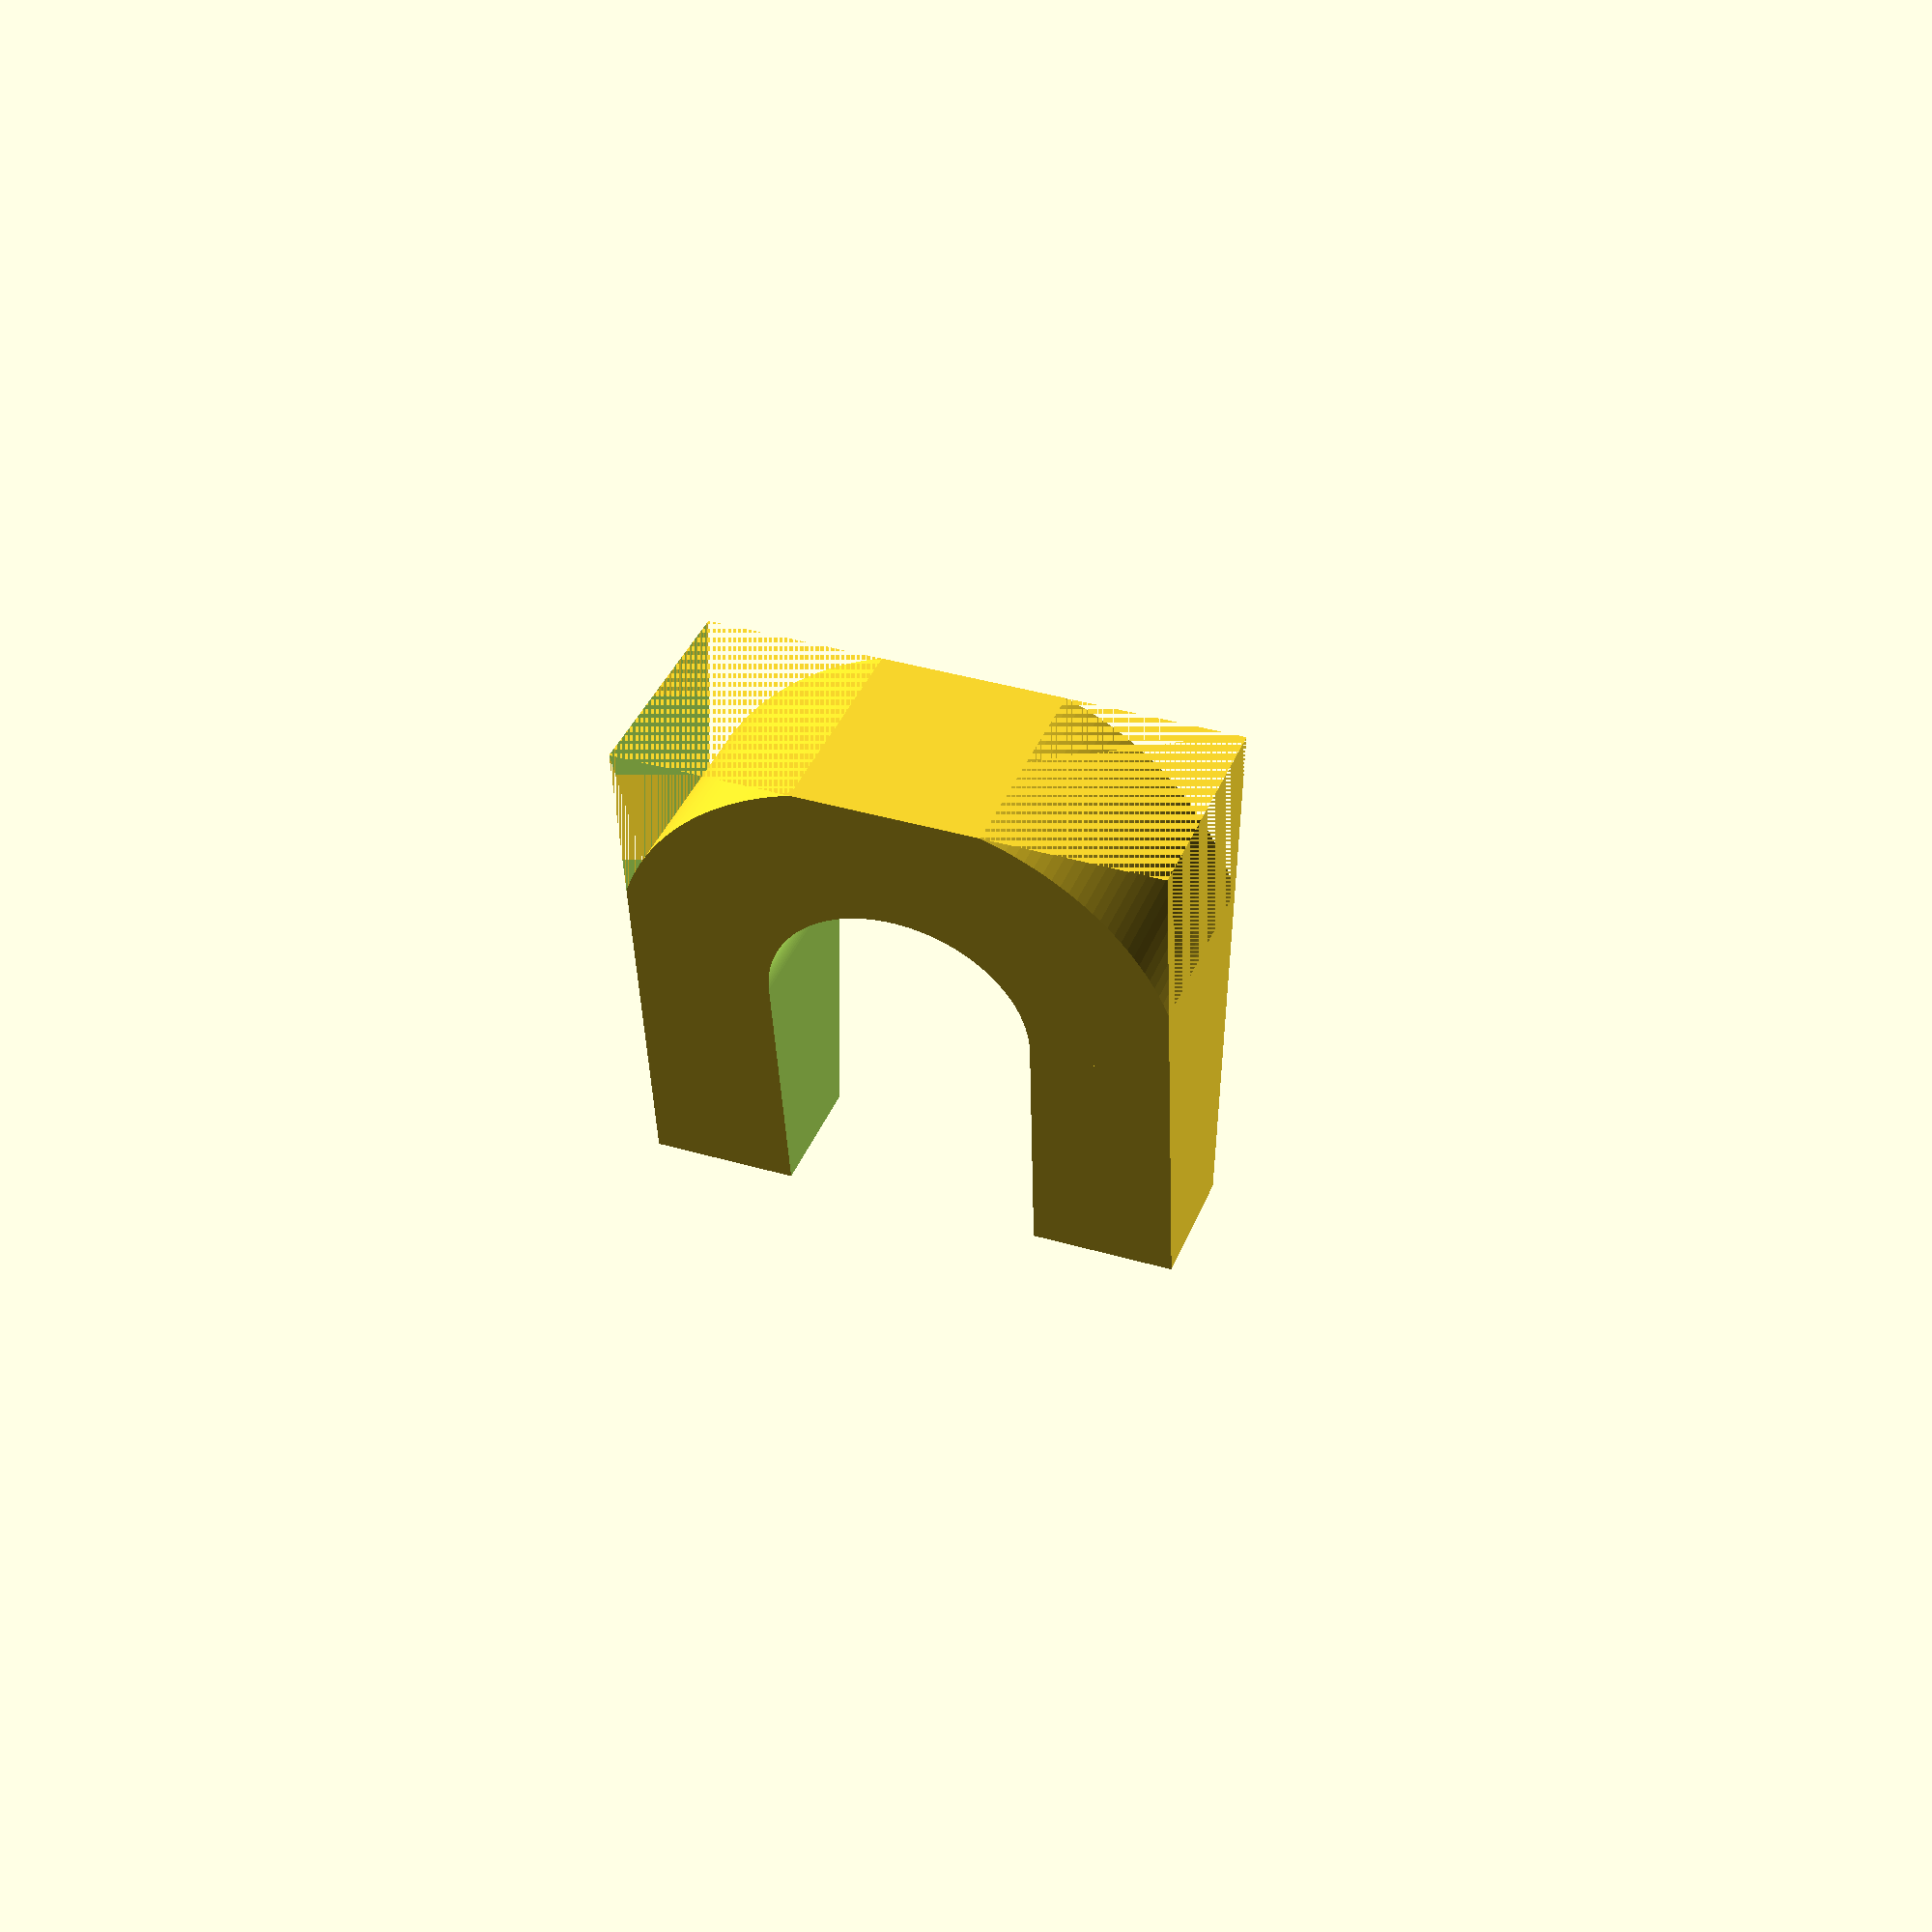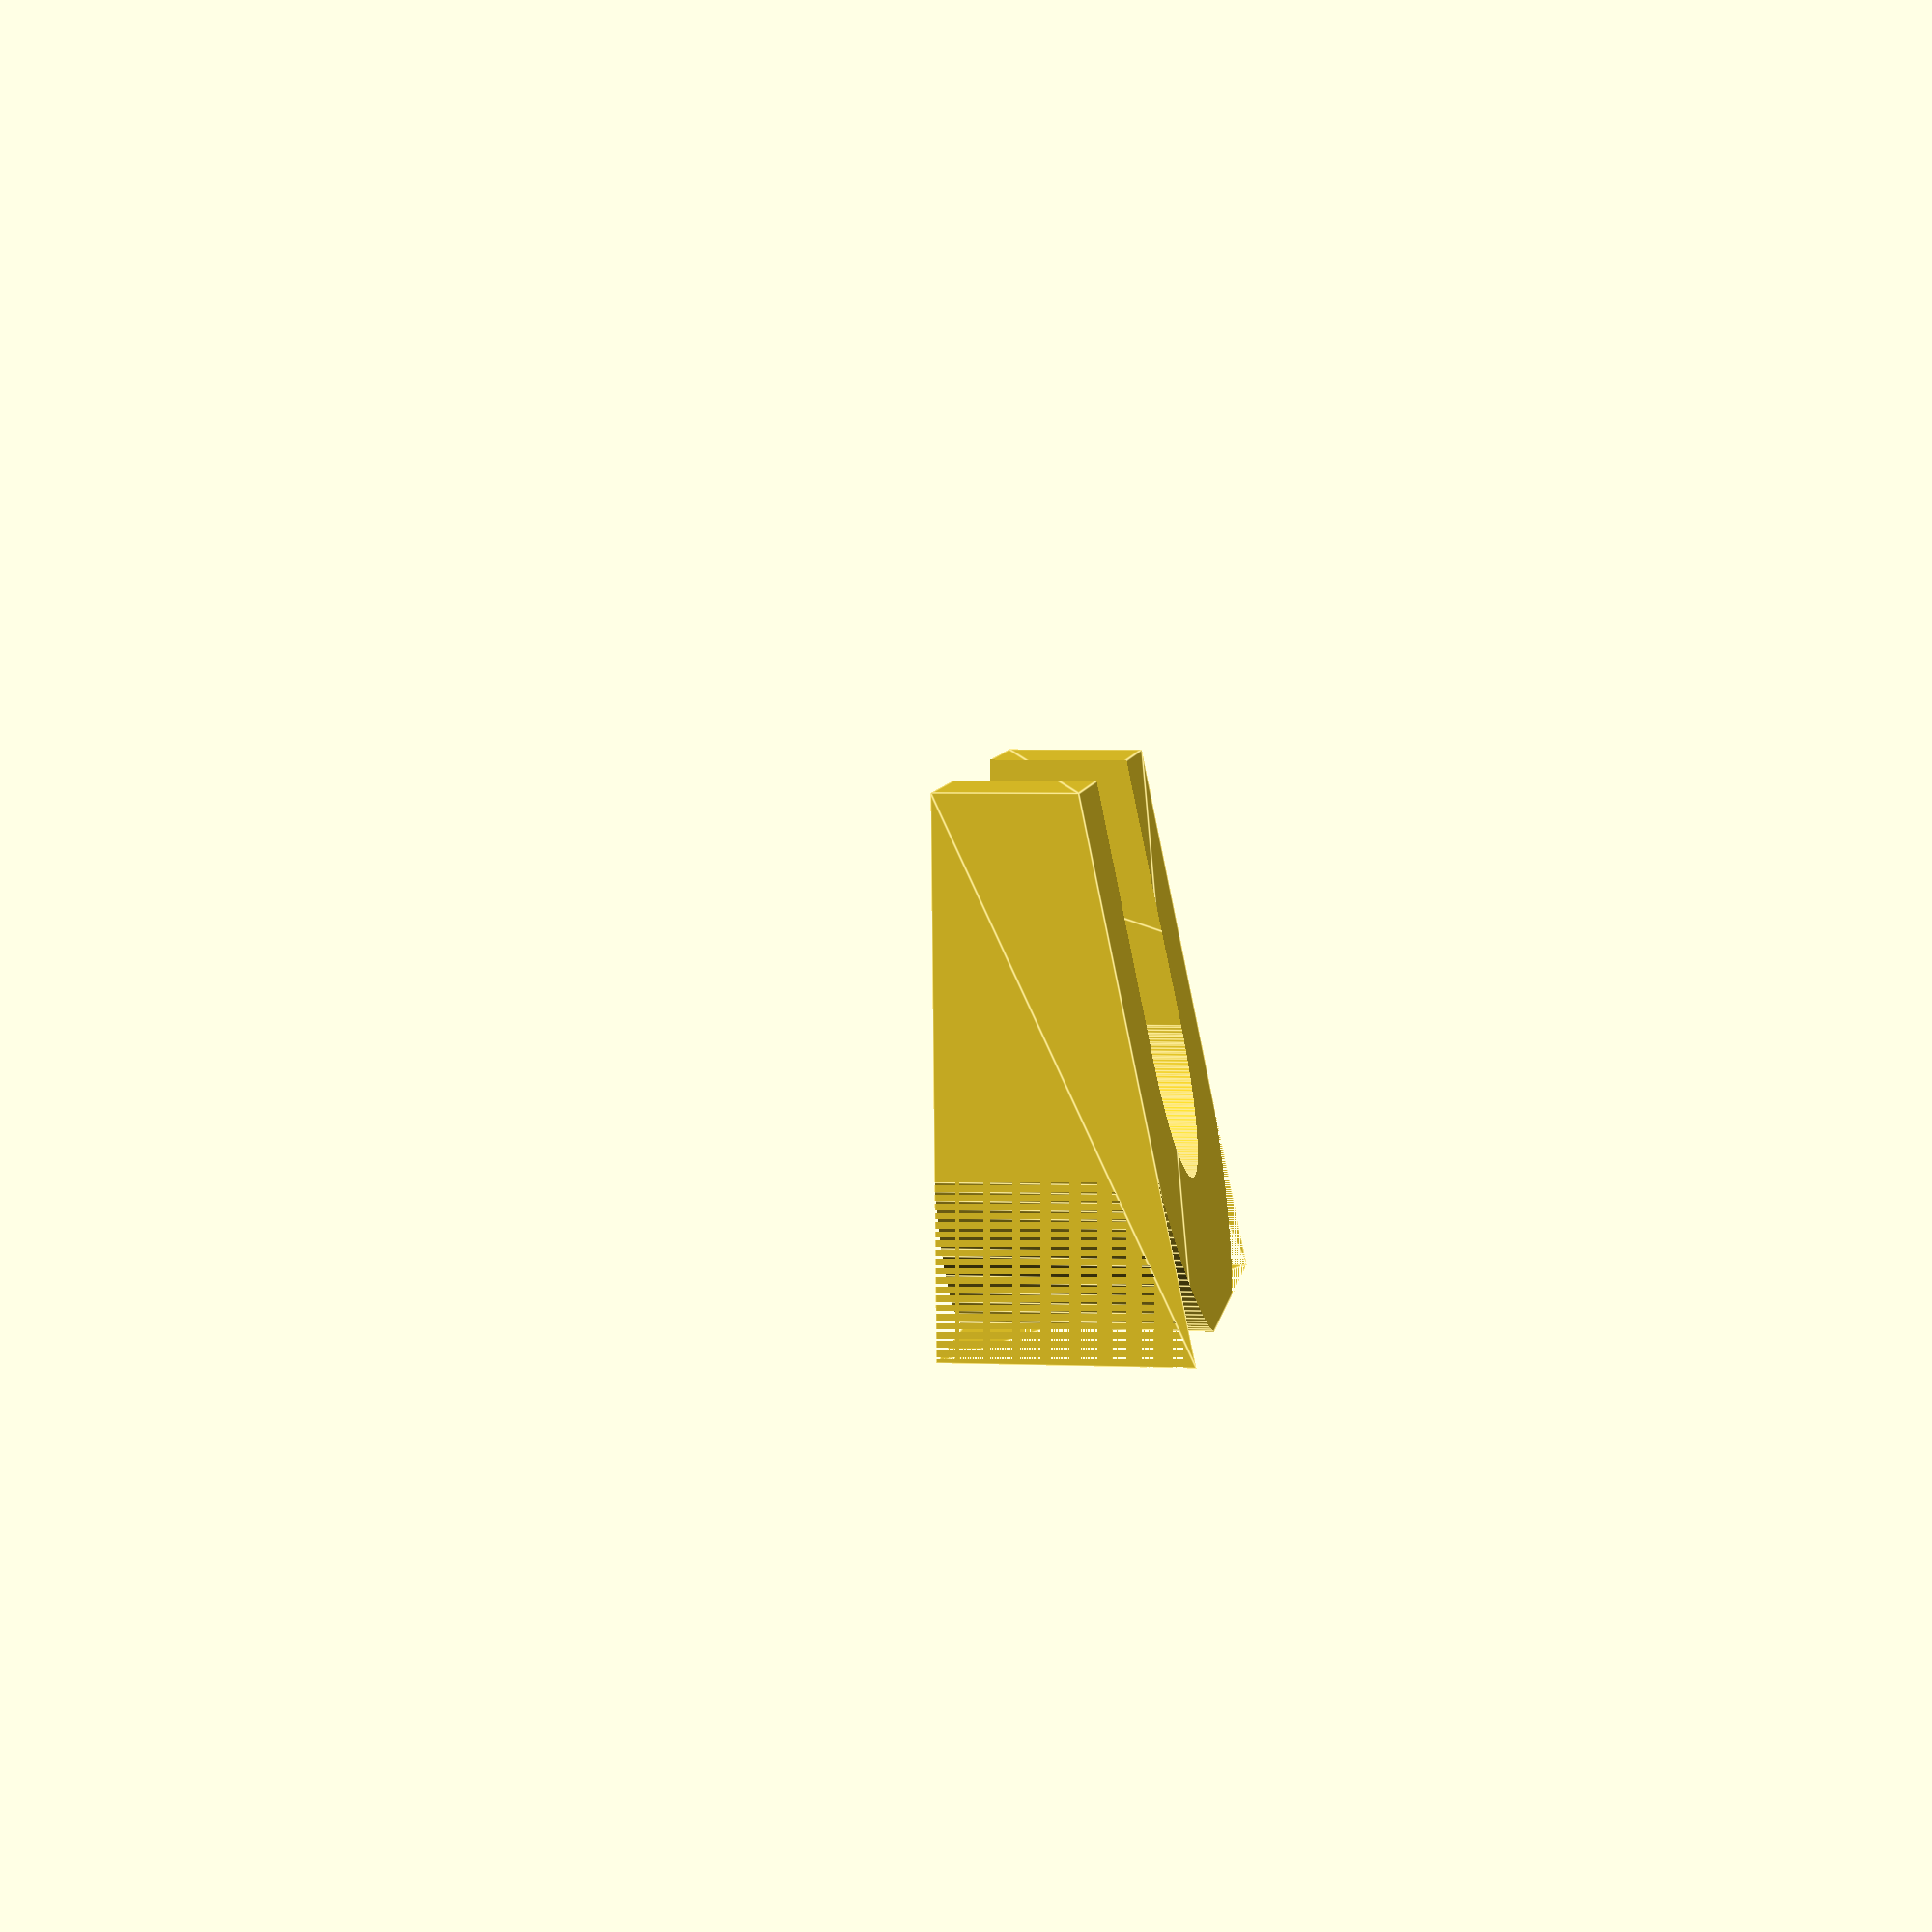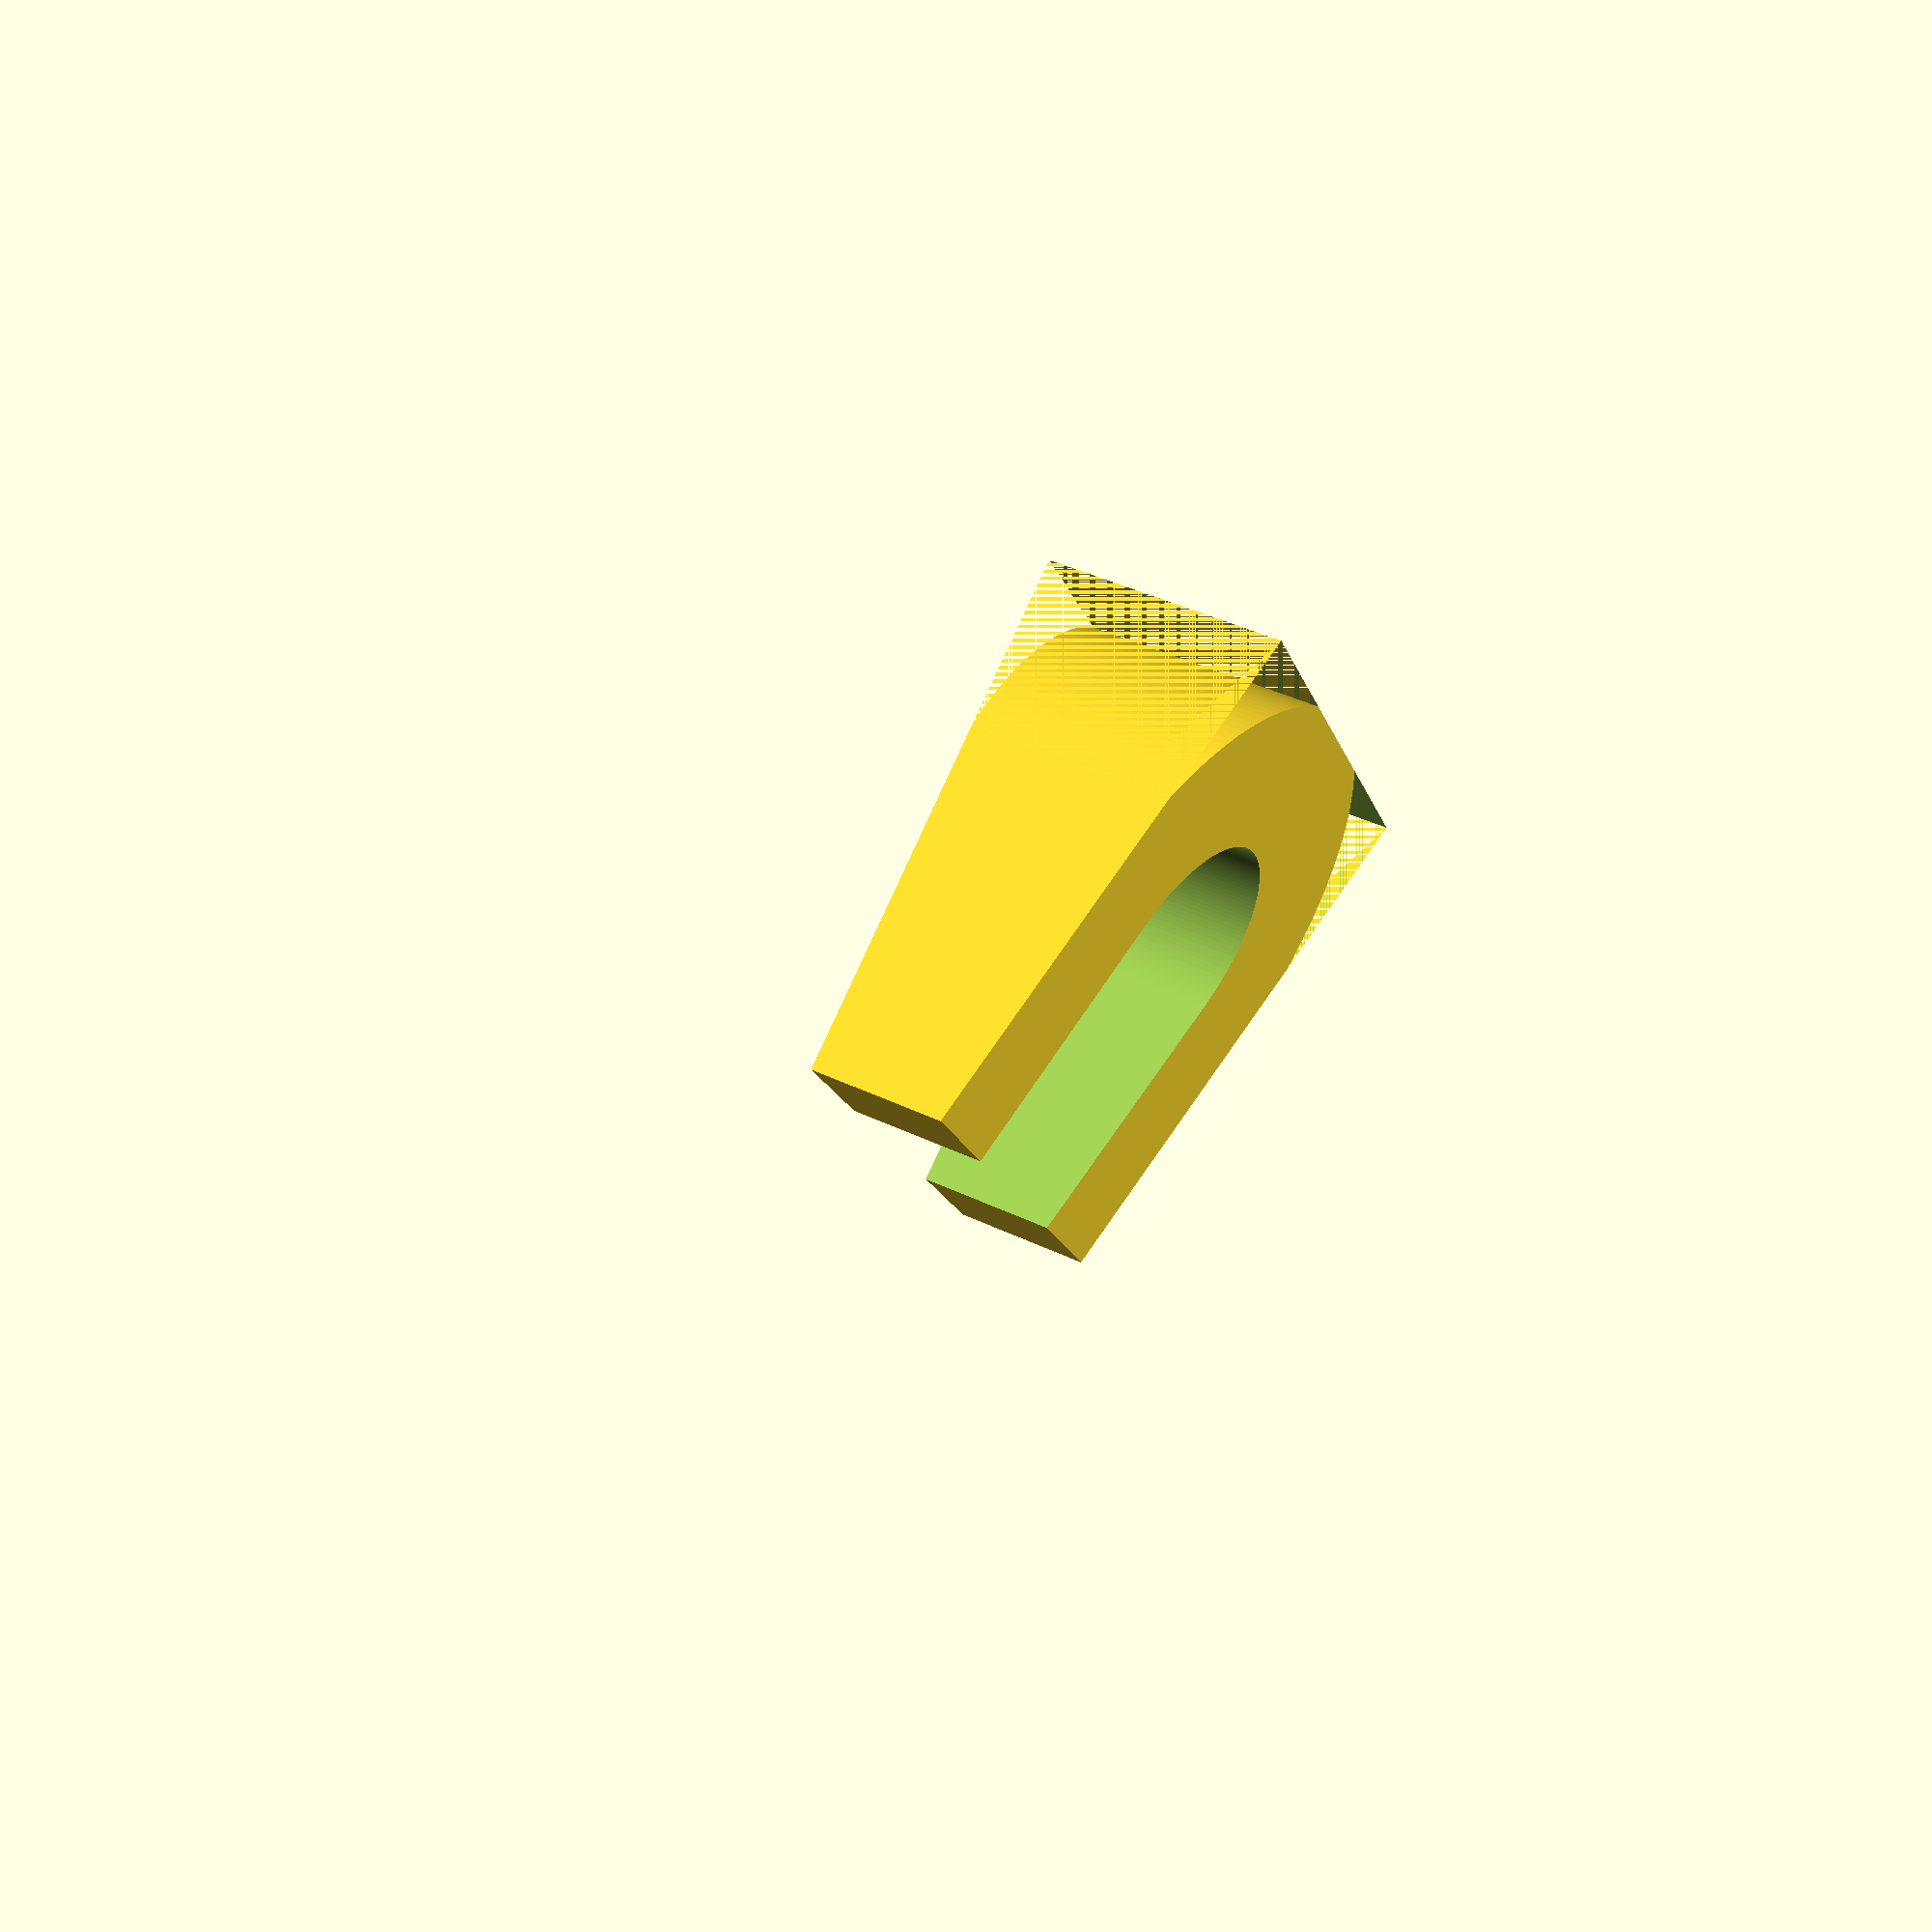
<openscad>
$fn = 180;
neck_dia=17;
front_height=9;
back_height=16;
total_base_size=35;


module shaft_cutout() {
    hull() {
    cylinder(h=60,d=neck_dia+0.1,center=true);
    translate([(total_base_size+5)/2,0,0])
    cylinder(h=60,d=neck_dia-0.5,center=true);
    }
}

module cutout() {
        shaft_cutout();
   
}

module round_body() {
    difference(){
        hull() {
            corner_pos=total_base_size/2;

            translate([total_base_size/2,total_base_size/2,0.005])
                cube(0.01,center=true);
            translate([total_base_size/2,-total_base_size/2,0.005])
                cube(0.01,center=true);
            translate([-total_base_size/2,-total_base_size/2,0.005])
                cube(0.01,center=true);
            translate([-total_base_size/2,total_base_size/2,0.005])
                cube(0.01,center=true);

            translate([total_base_size/2,total_base_size/2,front_height-0.005])
                cube(0.01,center=true);
            translate([total_base_size/2,-total_base_size/2,front_height-0.005])
                cube(0.01,center=true);
            translate([-total_base_size/2,-total_base_size/2,back_height-0.005])
                cube(0.01,center=true);
            translate([-total_base_size/2,total_base_size/2,back_height-0.005])
                cube(0.01,center=true);
        }
        cutout();
    }
}
    
module tail_cut() {
    intersection() {
        round_body();
        difference() {
            cube([total_base_size+5,total_base_size+5,total_base_size*2],center=true);    
            cylinder(h=total_base_size*2,d=total_base_size+2,center=true);
            translate([(total_base_size+5)/4,0,0]) cube([(total_base_size+5)/2,total_base_size+5,total_base_size*2],center=true);    
        }
    }
}
    //Lineup aids
/*
    translate([total_base_size/2+2,0,front_height/2])
    cylinder(h=front_height,d=1,center=true);
        translate([-total_base_size/2-2,0,back_height/2])
    cylinder(h=back_height,d=1,center=true);
*/
difference(){
    round_body();
    translate([0,0,-0.5])
        scale([1,1,1.5])
            tail_cut();
}
</openscad>
<views>
elev=323.9 azim=91.7 roll=19.3 proj=p view=solid
elev=176.6 azim=86.5 roll=261.7 proj=p view=edges
elev=316.8 azim=147.7 roll=299.3 proj=p view=solid
</views>
